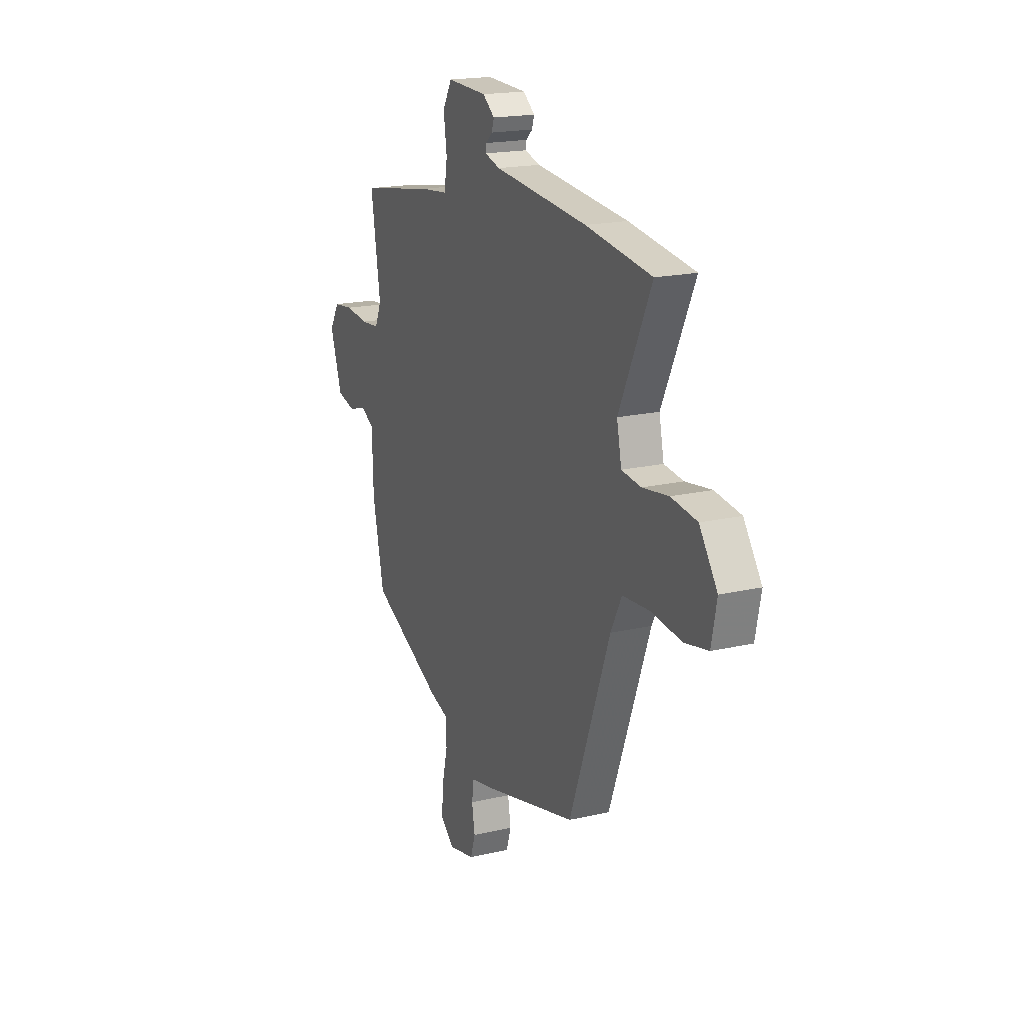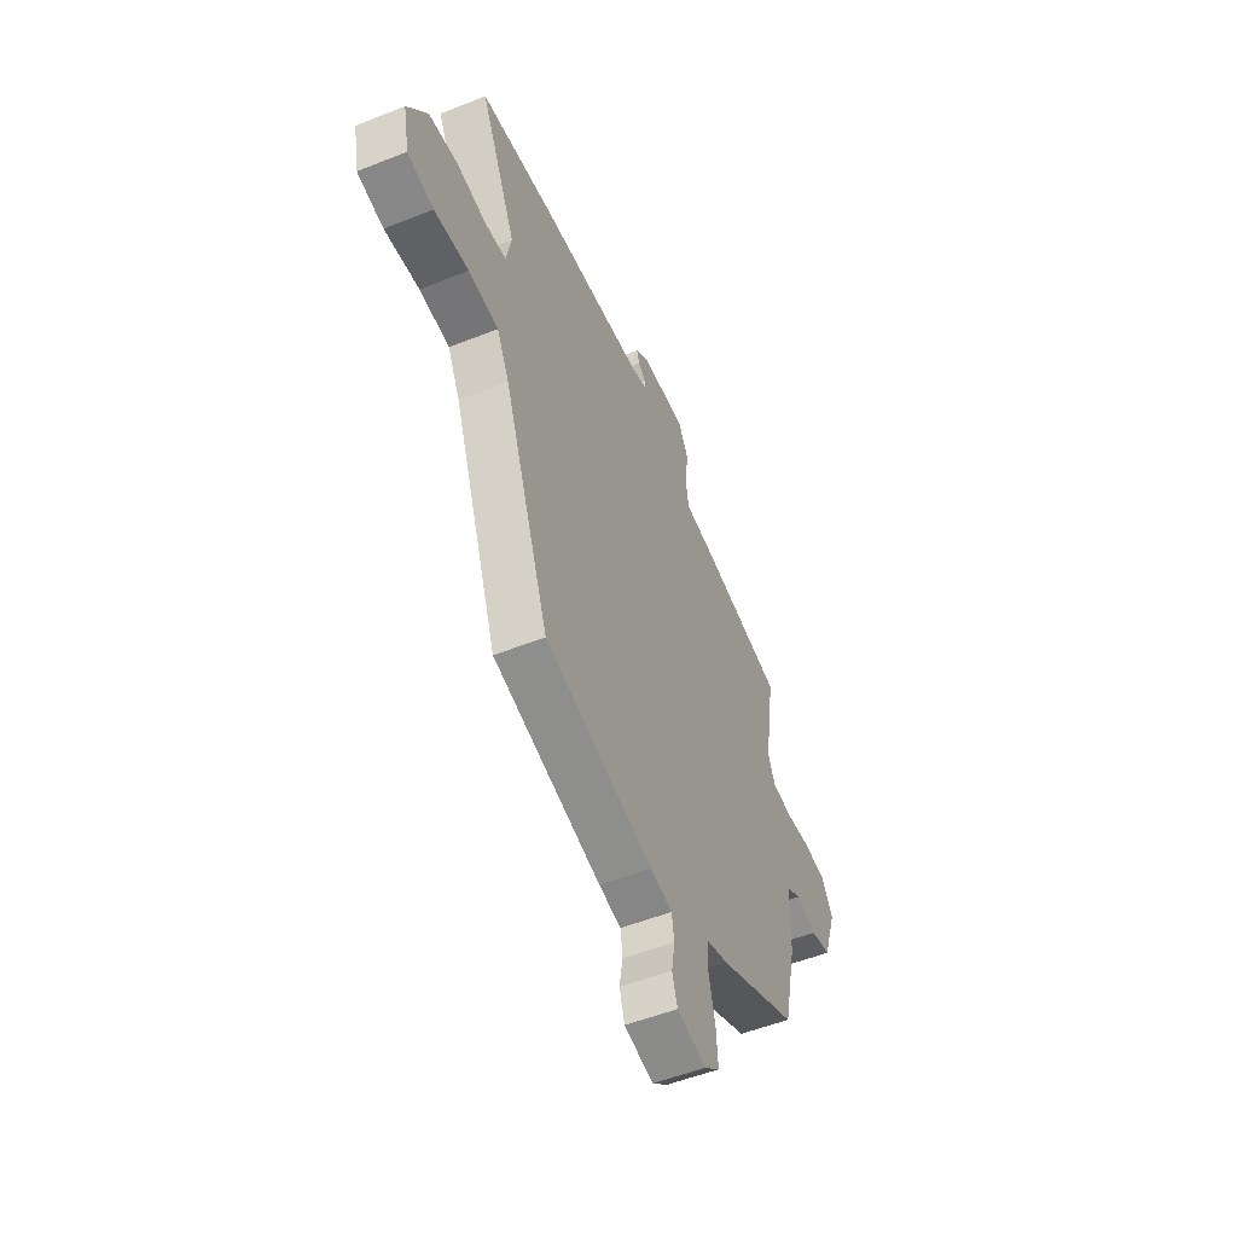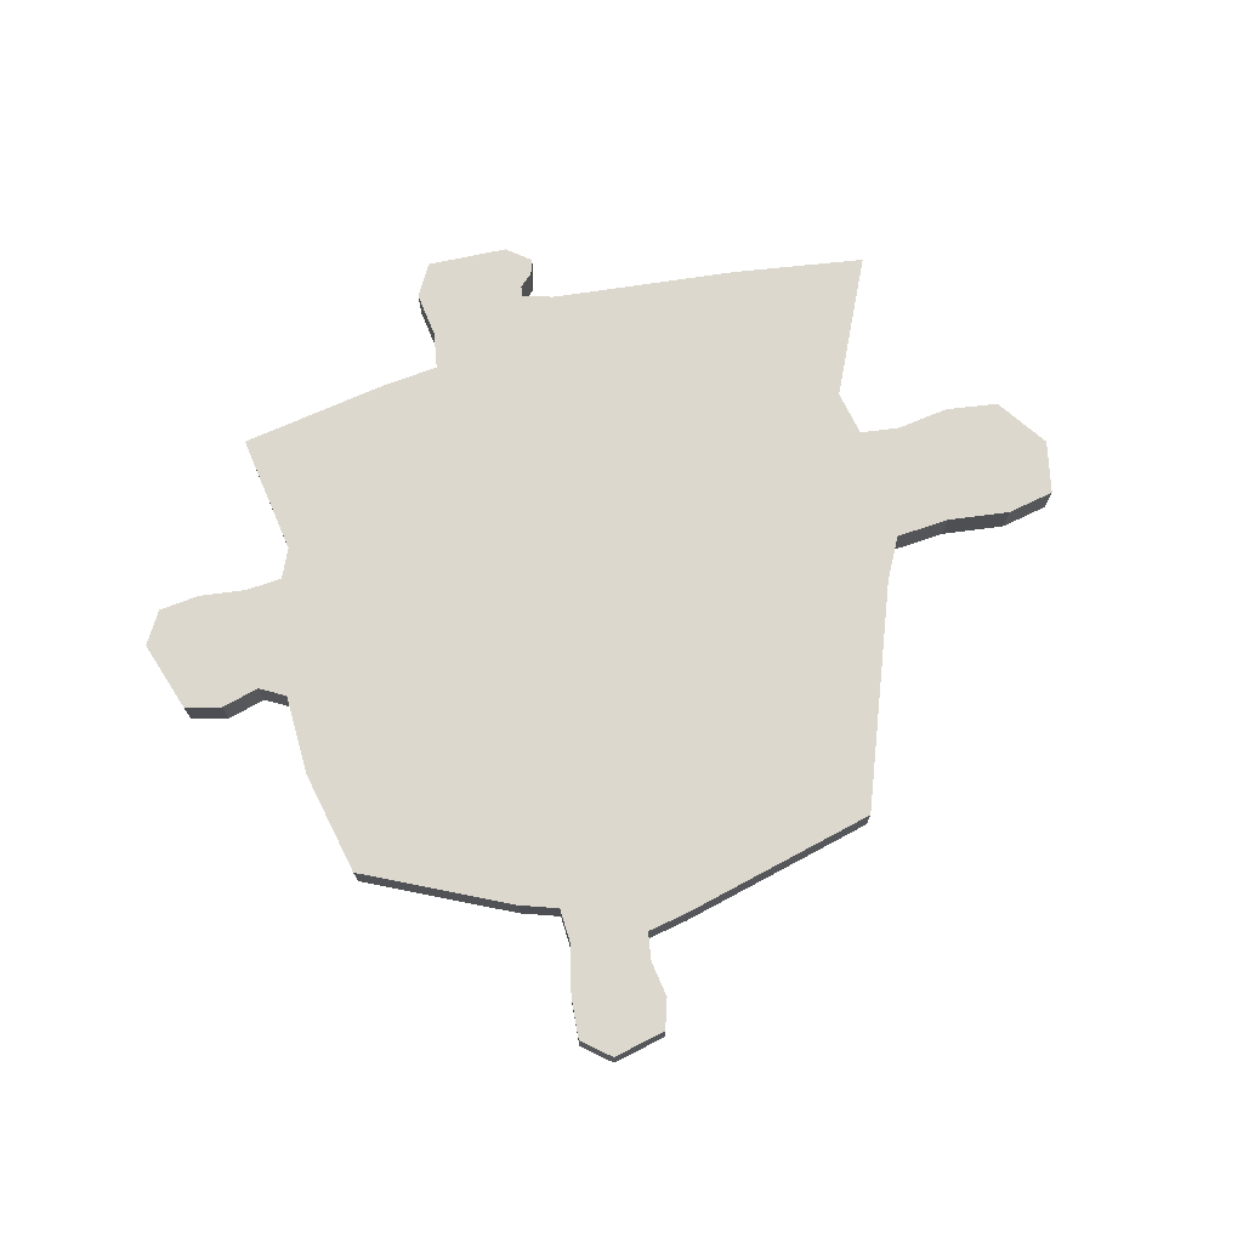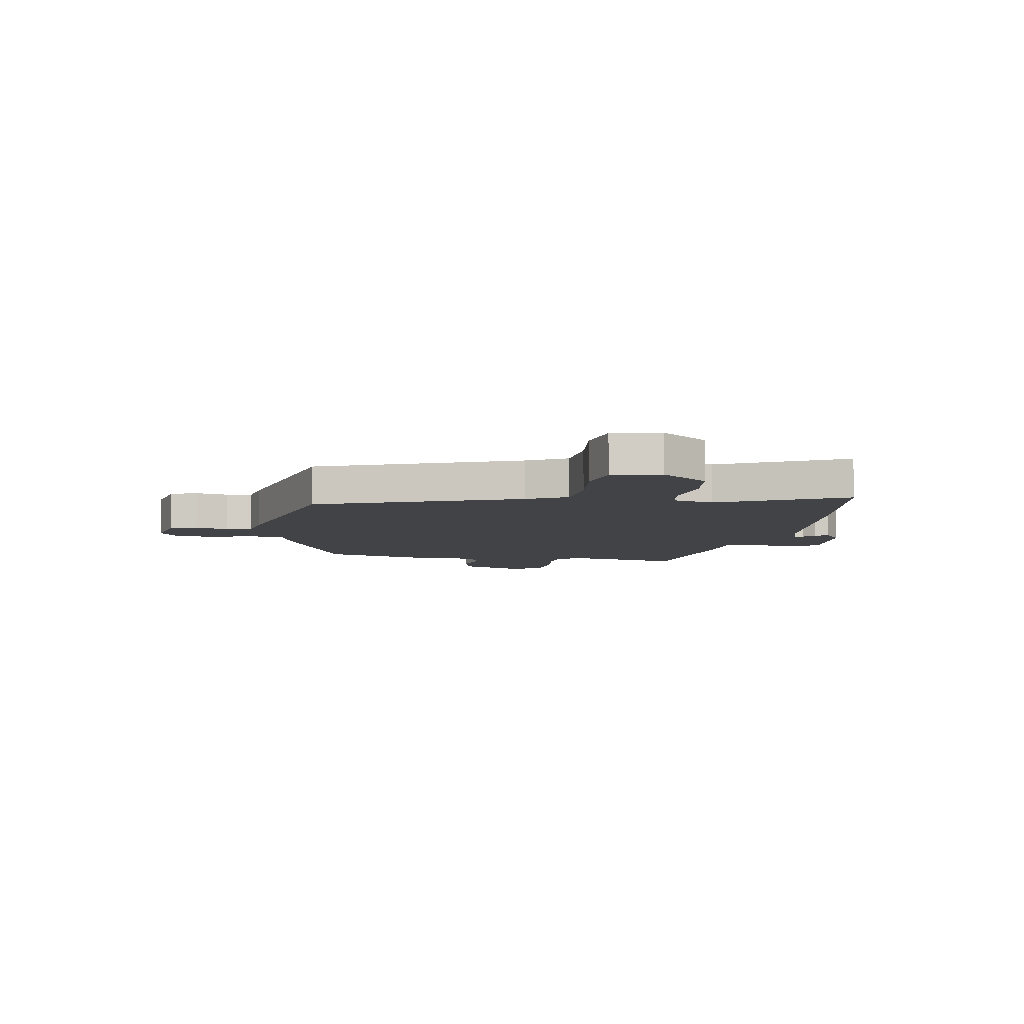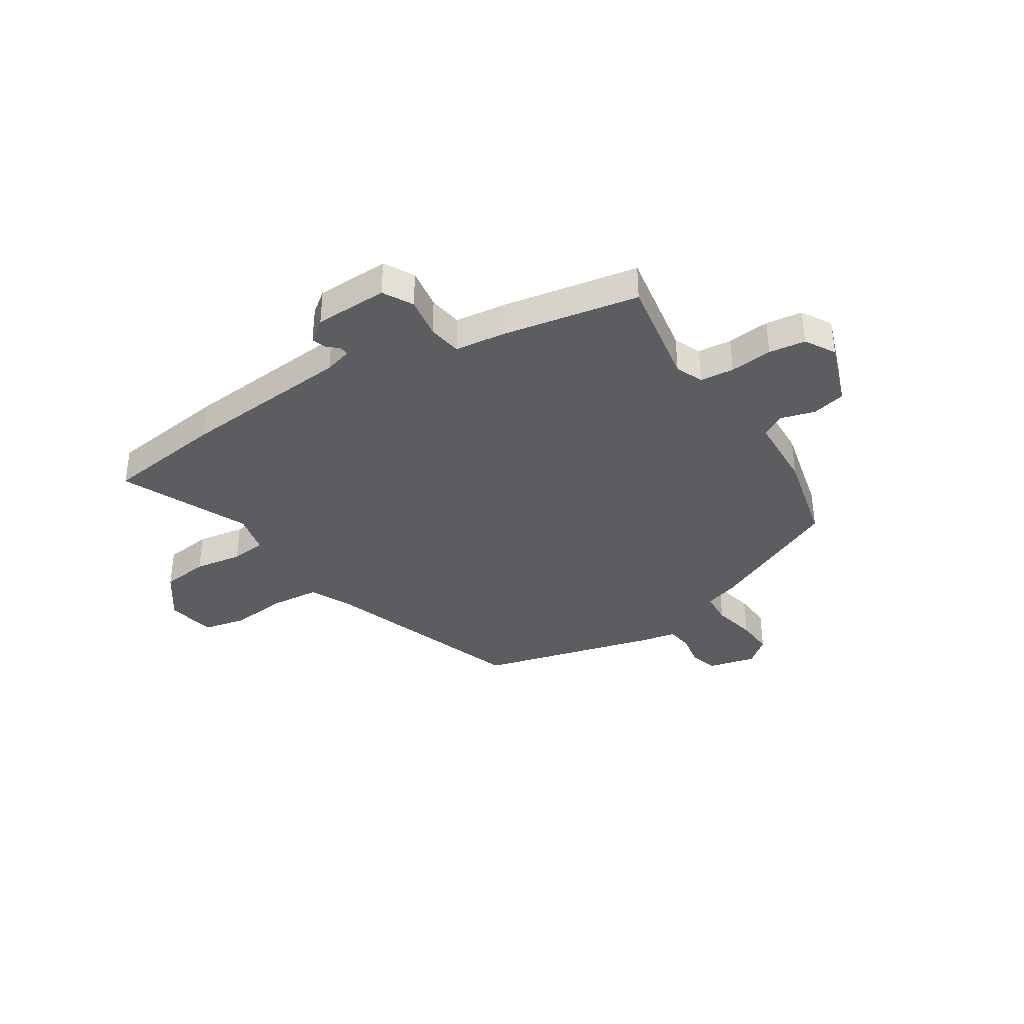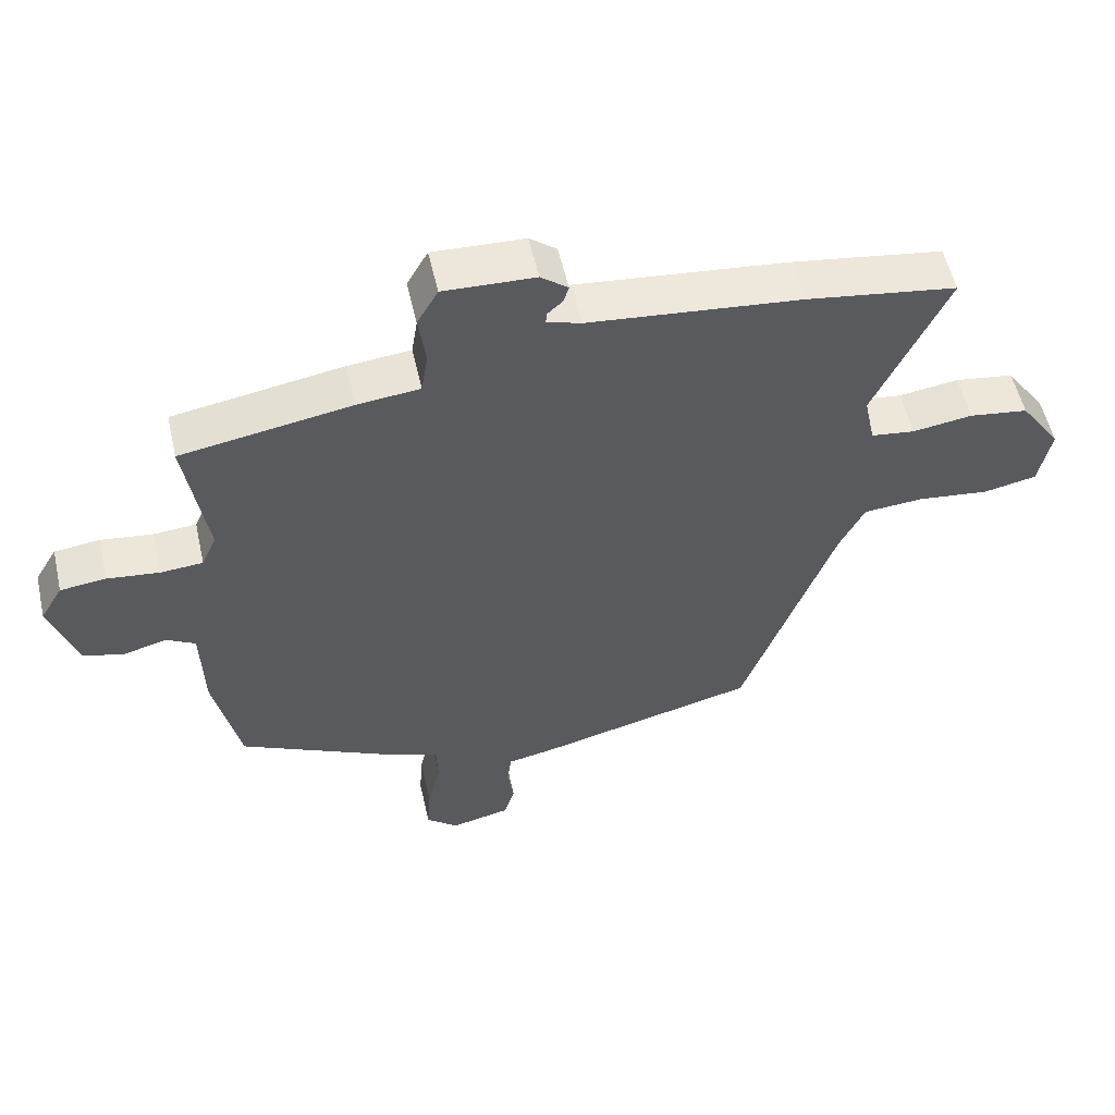
<metadata>
{"format":"obj","ext":"obj","renderer":"f3d","projection":"perspective","resolution":1024,"background":"white","views":[{"elev":18.6,"azim":-114.1,"up":"+Z"},{"elev":-52.7,"azim":-66.9,"up":"+Z"},{"elev":72.6,"azim":165.8,"up":"+Y"},{"elev":-7.5,"azim":-99.8,"up":"+Y"},{"elev":-36.8,"azim":31.8,"up":"+Y"},{"elev":54.7,"azim":167.3,"up":"+Z"}]}
</metadata>
<code>
v -0.342 0.07 -0.462
v -0.479 0.07 -0.089
v -0.516 0.07 -0.016
v -0.606 0.07 -0.009
v -0.71 0.07 -0.021
v -0.789 0.07 -0.005
v -0.807 0.07 0.085
v -0.747 0.07 0.171
v -0.66 0.07 0.183
v -0.572 0.07 0.17
v -0.507 0.07 0.178
v -0.491 0.07 0.254
v -0.599 0.07 0.486
v -0.378 0.07 0.518
v -0.063 0.07 0.549
v -0.012 0.07 0.564
v -0.014 0.07 0.581
v -0.036 0.07 0.601
v -0.044 0.07 0.626
v -0.004 0.07 0.657
v 0.131 0.07 0.662
v 0.162 0.07 0.608
v 0.151 0.07 0.532
v 0.161 0.07 0.47
v 0.254 0.07 0.46
v 0.505 0.07 0.417
v 0.473 0.07 0.213
v 0.495 0.07 0.163
v 0.557 0.07 0.158
v 0.635 0.07 0.167
v 0.702 0.07 0.159
v 0.735 0.07 0.104
v 0.695 0.07 -0.015
v 0.634 0.07 -0.03
v 0.571 0.07 -0.013
v 0.528 0.07 -0.037
v 0.524 0.07 -0.175
v 0.485 0.07 -0.35
v 0.242 0.07 -0.466
v 0.179 0.07 -0.487
v 0.176 0.07 -0.548
v 0.195 0.07 -0.627
v 0.2 0.07 -0.697
v 0.153 0.07 -0.736
v 0.065 0.07 -0.716
v 0.049 0.07 -0.665
v 0.059 0.07 -0.605
v 0.052 0.07 -0.557
v -0.015 0.07 -0.544
v -0.342 0 -0.462
v -0.479 0 -0.089
v -0.516 0 -0.016
v -0.606 0 -0.009
v -0.71 0 -0.021
v -0.789 0 -0.005
v -0.807 0 0.085
v -0.747 0 0.171
v -0.66 0 0.183
v -0.572 0 0.17
v -0.507 0 0.178
v -0.491 0 0.254
v -0.599 0 0.486
v -0.378 0 0.518
v -0.063 0 0.549
v -0.012 0 0.564
v -0.014 0 0.581
v -0.036 0 0.601
v -0.044 0 0.626
v -0.004 0 0.657
v 0.131 0 0.662
v 0.162 0 0.608
v 0.151 0 0.532
v 0.161 0 0.47
v 0.254 0 0.46
v 0.505 0 0.417
v 0.473 0 0.213
v 0.495 0 0.163
v 0.557 0 0.158
v 0.635 0 0.167
v 0.702 0 0.159
v 0.735 0 0.104
v 0.695 0 -0.015
v 0.634 0 -0.03
v 0.571 0 -0.013
v 0.528 0 -0.037
v 0.524 0 -0.175
v 0.485 0 -0.35
v 0.242 0 -0.466
v 0.179 0 -0.487
v 0.176 0 -0.548
v 0.195 0 -0.627
v 0.2 0 -0.697
v 0.153 0 -0.736
v 0.065 0 -0.716
v 0.049 0 -0.665
v 0.059 0 -0.605
v 0.052 0 -0.557
v -0.015 0 -0.544
f 48 49 1 2
f 44 45 46 47
f 44 47 48
f 41 42 43 44
f 40 41 44 48
f 37 38 39 40
f 36 37 40 48
f 32 33 34 35
f 32 35 36
f 29 30 31 32
f 28 29 32 36
f 27 28 36 48
f 24 25 26 27
f 20 21 22 23
f 20 23 24
f 17 18 19 20
f 16 17 20 24
f 15 16 24 27
f 12 13 14 15
f 11 12 15 27
f 7 8 9 10
f 4 5 6 7
f 3 4 7 10
f 10 11 27 48
f 2 3 10 48
f 51 50 98 97
f 96 95 94 93
f 97 96 93
f 93 92 91 90
f 97 93 90 89
f 89 88 87 86
f 97 89 86 85
f 84 83 82 81
f 85 84 81
f 81 80 79 78
f 85 81 78 77
f 97 85 77 76
f 76 75 74 73
f 72 71 70 69
f 73 72 69
f 69 68 67 66
f 73 69 66 65
f 76 73 65 64
f 64 63 62 61
f 76 64 61 60
f 59 58 57 56
f 56 55 54 53
f 59 56 53 52
f 97 76 60 59
f 97 59 52 51
f 1 50 51 2
f 2 51 52 3
f 3 52 53 4
f 4 53 54 5
f 5 54 55 6
f 6 55 56 7
f 7 56 57 8
f 8 57 58 9
f 9 58 59 10
f 10 59 60 11
f 11 60 61 12
f 12 61 62 13
f 13 62 63 14
f 14 63 64 15
f 15 64 65 16
f 16 65 66 17
f 17 66 67 18
f 18 67 68 19
f 19 68 69 20
f 20 69 70 21
f 21 70 71 22
f 22 71 72 23
f 23 72 73 24
f 24 73 74 25
f 25 74 75 26
f 26 75 76 27
f 27 76 77 28
f 28 77 78 29
f 29 78 79 30
f 30 79 80 31
f 31 80 81 32
f 32 81 82 33
f 33 82 83 34
f 34 83 84 35
f 35 84 85 36
f 36 85 86 37
f 37 86 87 38
f 38 87 88 39
f 39 88 89 40
f 40 89 90 41
f 41 90 91 42
f 42 91 92 43
f 43 92 93 44
f 44 93 94 45
f 45 94 95 46
f 46 95 96 47
f 47 96 97 48
f 48 97 98 49
f 49 98 50 1

</code>
